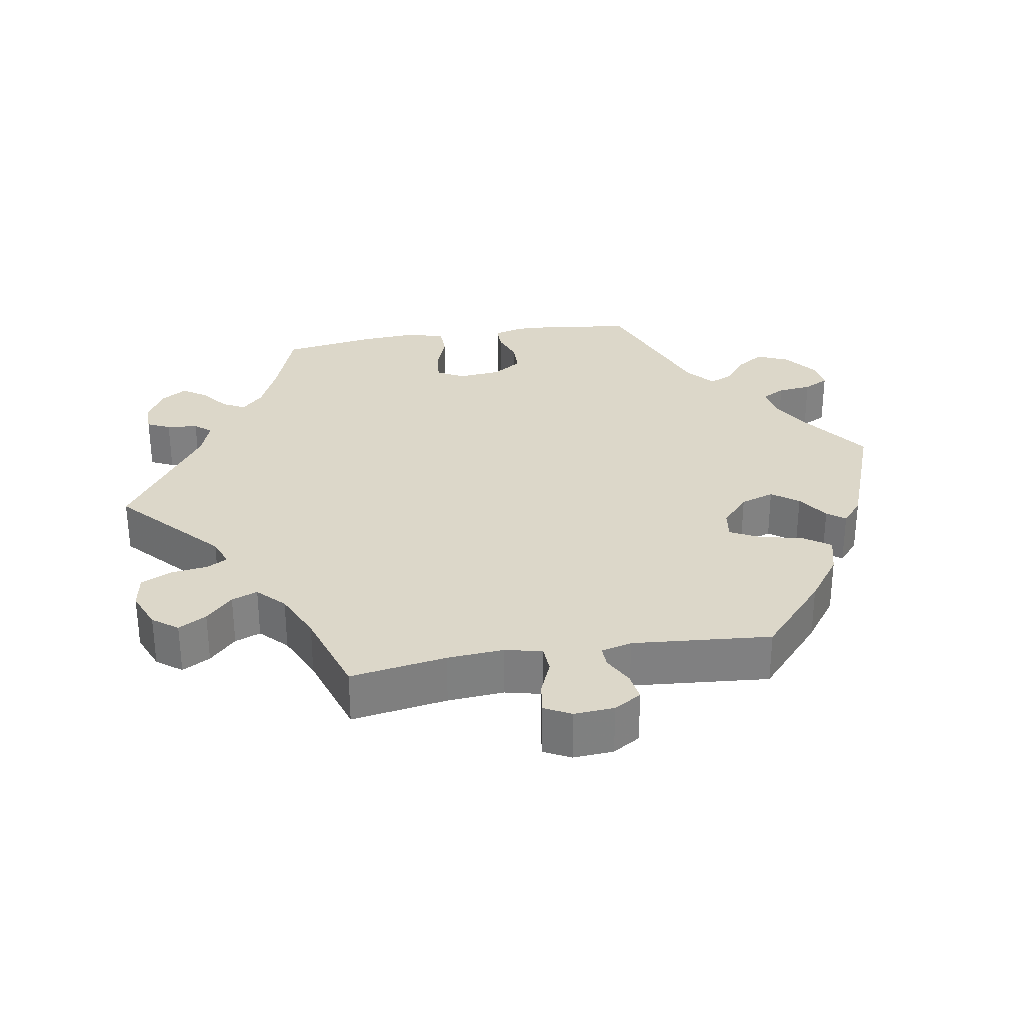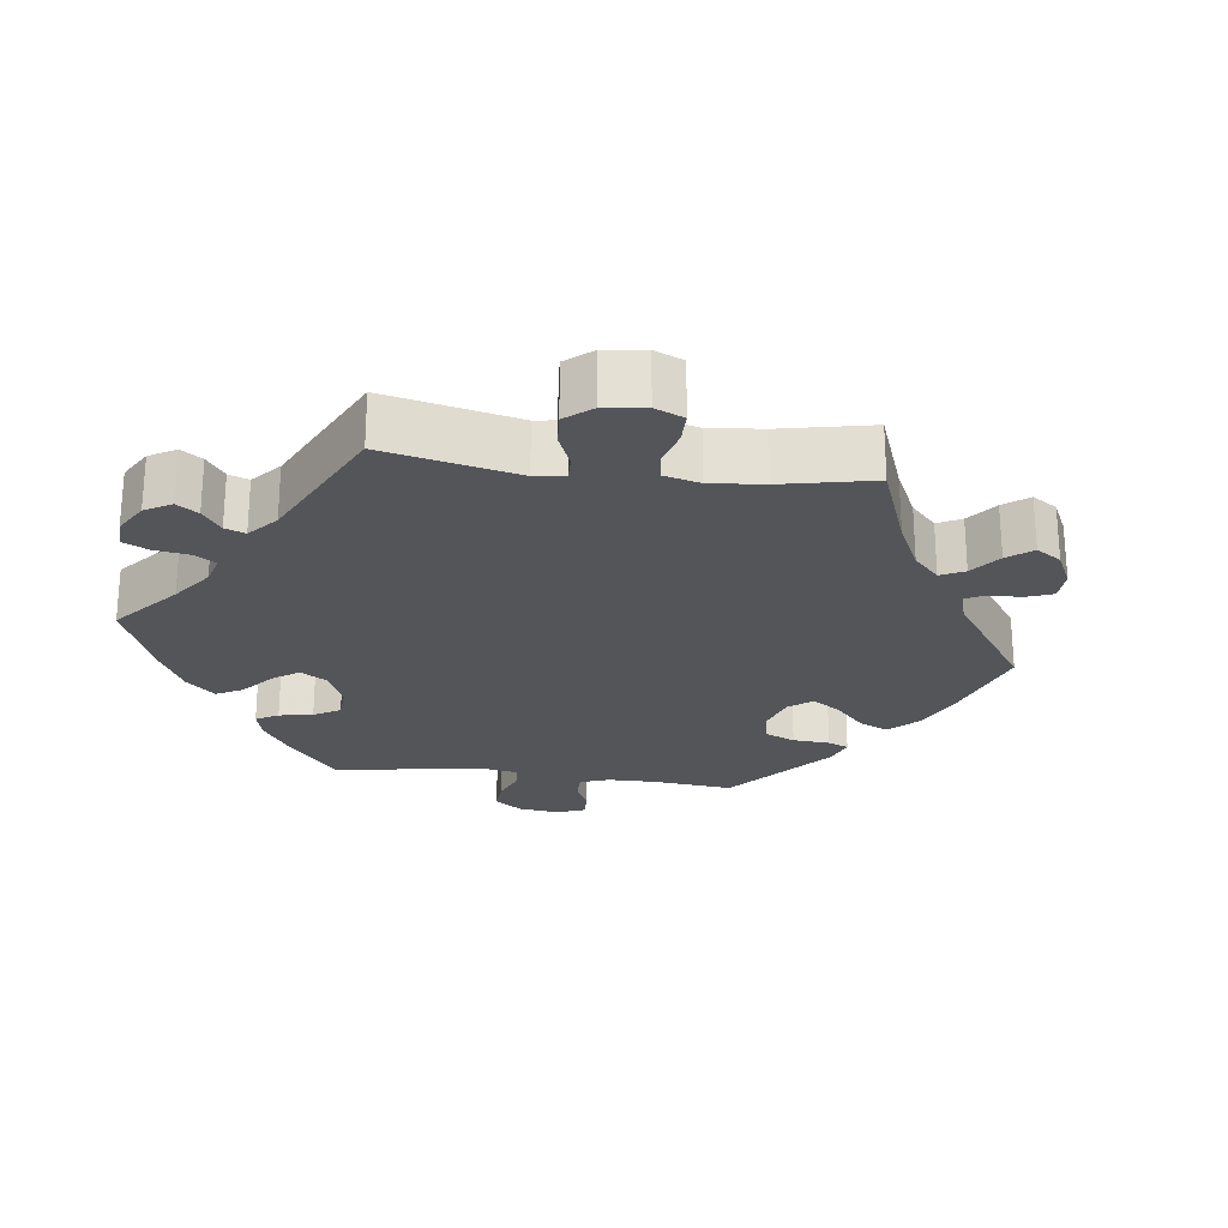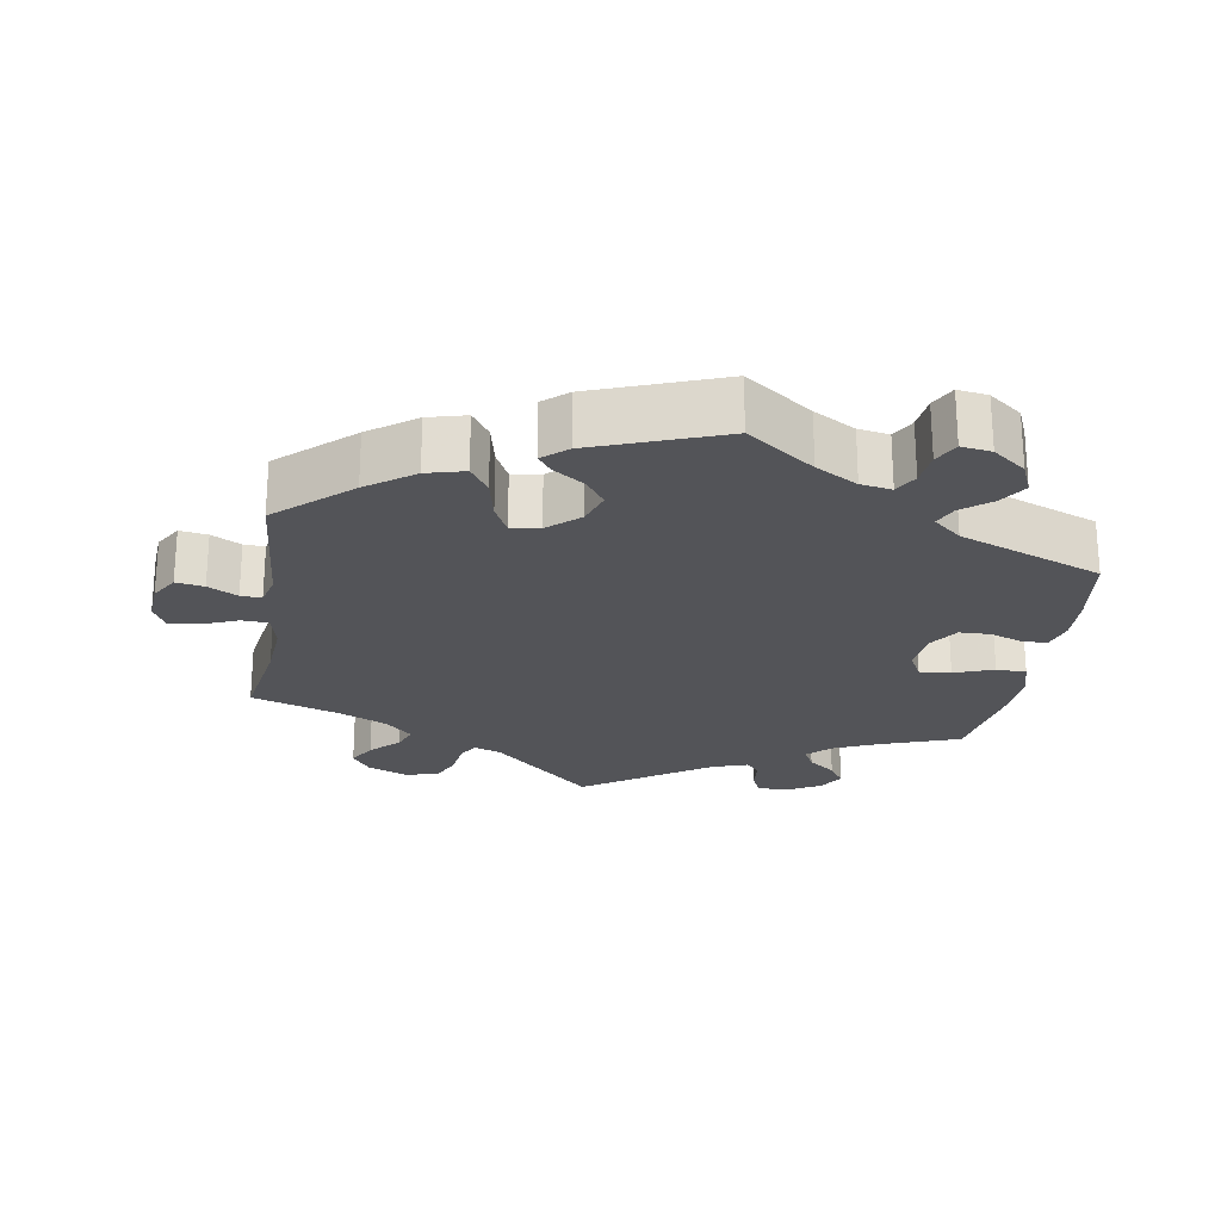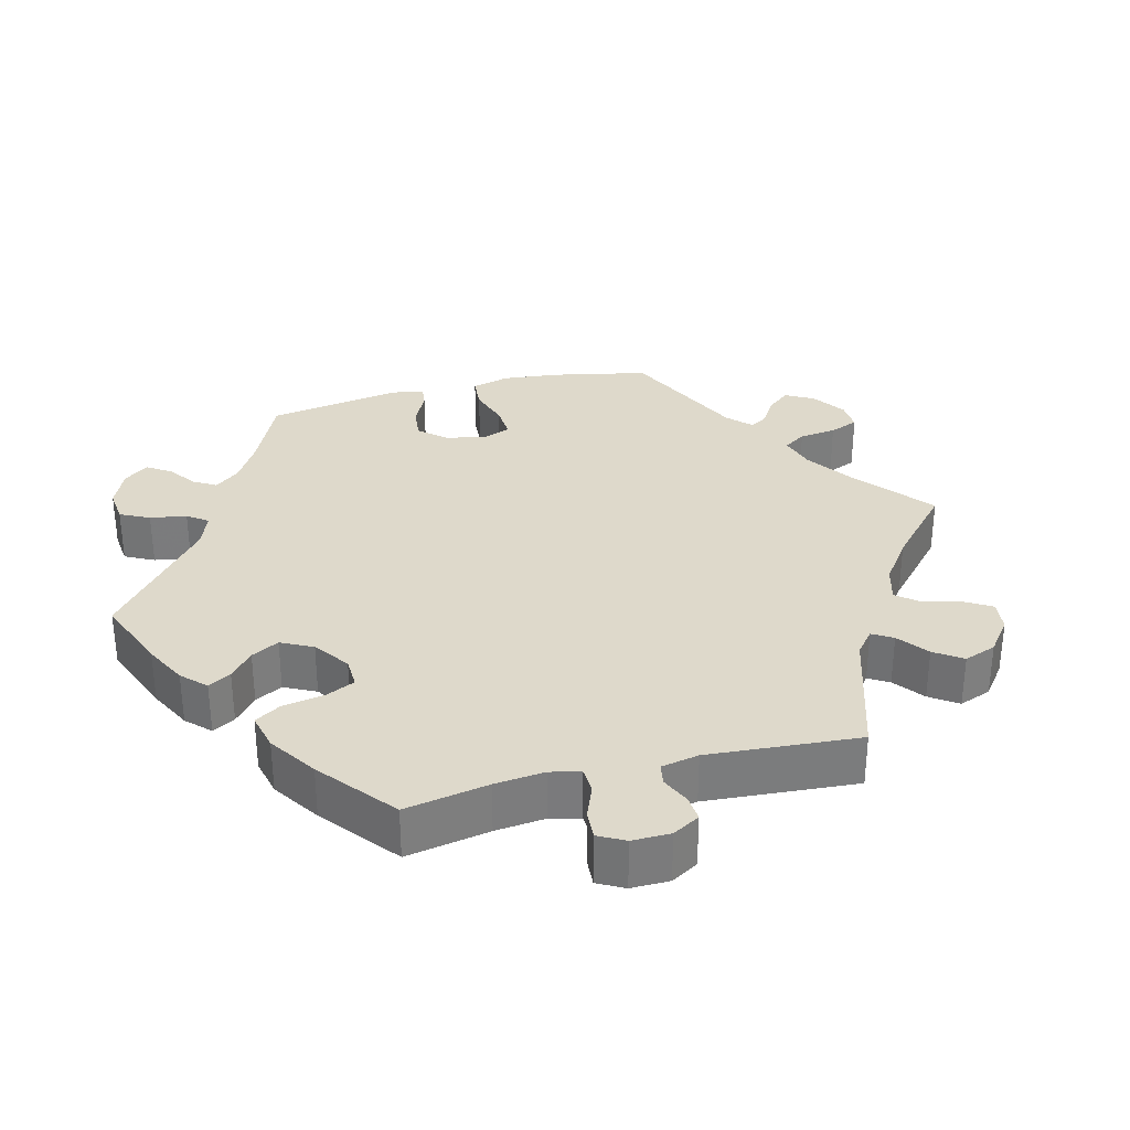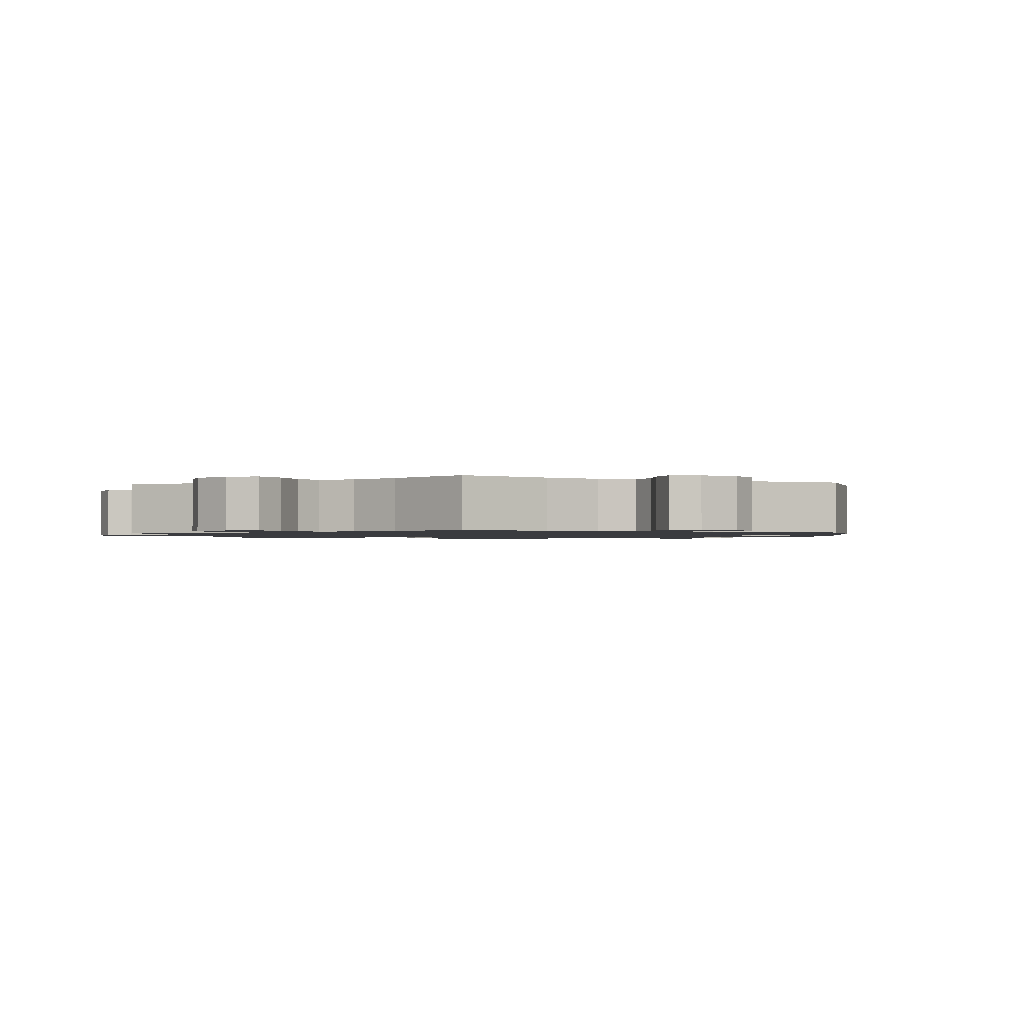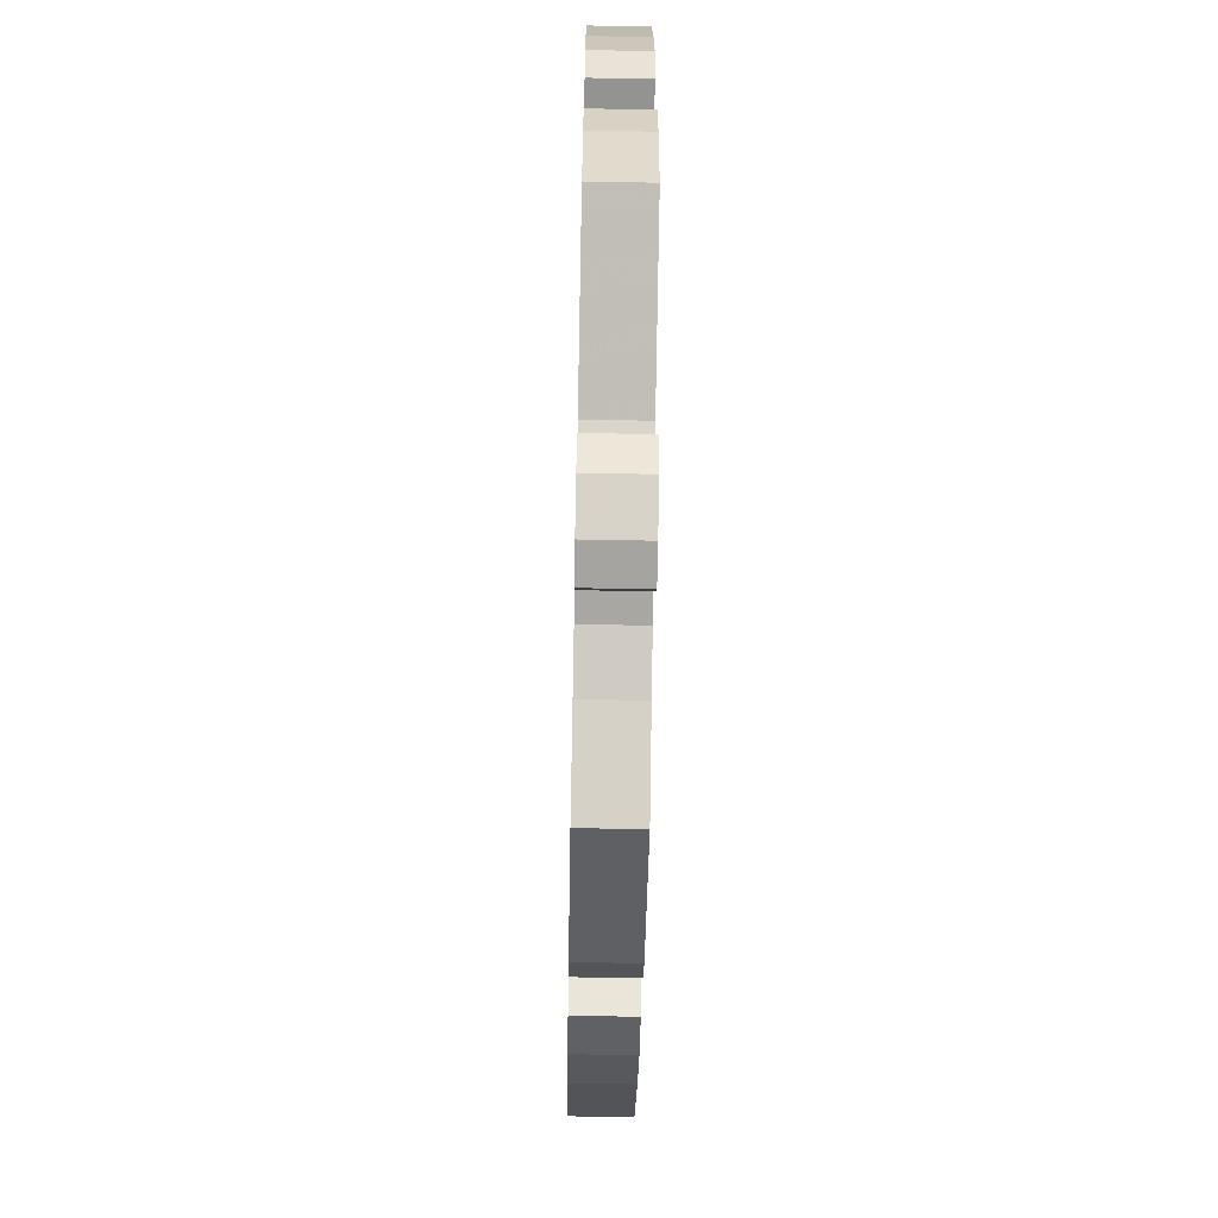
<metadata>
{"format":"obj","ext":"obj","renderer":"f3d","projection":"perspective","resolution":1024,"background":"white","views":[{"elev":30.3,"azim":80.6,"up":"+Y"},{"elev":-24.1,"azim":22.4,"up":"+Y"},{"elev":-23.5,"azim":170.7,"up":"+Y"},{"elev":31.8,"azim":-44.3,"up":"+Y"},{"elev":-1.3,"azim":63.7,"up":"+Y"},{"elev":-65.2,"azim":-91.1,"up":"+Z"}]}
</metadata>
<code>
v 0.479 0.07 0.156
v 0.473 0.07 0.077
v 0.485 0.07 0.026
v 0.522 0.07 0.024
v 0.57 0.07 0.044
v 0.613 0.07 0.05
v 0.632 0.07 0.013
v 0.628 0.07 -0.043
v 0.605 0.07 -0.081
v 0.566 0.07 -0.075
v 0.525 0.07 -0.053
v 0.496 0.07 -0.052
v 0.485 0.07 -0.095
v 0.501 0.07 -0.288
v 0.4 0.07 -0.378
v 0.335 0.07 -0.425
v 0.282 0.07 -0.439
v 0.256 0.07 -0.401
v 0.243 0.07 -0.342
v 0.222 0.07 -0.3
v 0.182 0.07 -0.306
v 0.139 0.07 -0.344
v 0.123 0.07 -0.391
v 0.15 0.07 -0.428
v 0.193 0.07 -0.457
v 0.212 0.07 -0.482
v 0.178 0.07 -0.511
v 0 0.07 -0.577
v -0.093 0.07 -0.51
v -0.151 0.07 -0.477
v -0.194 0.07 -0.47
v -0.212 0.07 -0.502
v -0.217 0.07 -0.549
v -0.235 0.07 -0.584
v -0.277 0.07 -0.578
v -0.323 0.07 -0.543
v -0.342 0.07 -0.499
v -0.317 0.07 -0.461
v -0.277 0.07 -0.429
v -0.263 0.07 -0.397
v -0.302 0.07 -0.364
v -0.501 0.07 -0.288
v -0.517 0.07 -0.178
v -0.52 0.07 -0.113
v -0.508 0.07 -0.07
v -0.472 0.07 -0.07
v -0.427 0.07 -0.086
v -0.384 0.07 -0.085
v -0.357 0.07 -0.044
v -0.351 0.07 0.015
v -0.371 0.07 0.053
v -0.415 0.07 0.049
v -0.47 0.07 0.029
v -0.512 0.07 0.03
v -0.527 0.07 0.081
v -0.522 0.07 0.159
v -0.501 0.07 0.289
v -0.391 0.07 0.328
v -0.328 0.07 0.356
v -0.297 0.07 0.386
v -0.313 0.07 0.417
v -0.351 0.07 0.447
v -0.373 0.07 0.48
v -0.351 0.07 0.515
v -0.305 0.07 0.541
v -0.262 0.07 0.541
v -0.247 0.07 0.509
v -0.243 0.07 0.466
v -0.224 0.07 0.443
v -0.174 0.07 0.46
v 0 0.07 0.578
v 0.139 0.07 0.45
v 0.178 0.07 0.435
v 0.194 0.07 0.464
v 0.201 0.07 0.516
v 0.221 0.07 0.558
v 0.268 0.07 0.566
v 0.321 0.07 0.544
v 0.347 0.07 0.509
v 0.325 0.07 0.47
v 0.287 0.07 0.433
v 0.273 0.07 0.397
v 0.31 0.07 0.361
v 0.378 0.07 0.33
v 0.501 0.07 0.29
v 0.479 0 0.156
v 0.473 0 0.077
v 0.485 0 0.026
v 0.522 0 0.024
v 0.57 0 0.044
v 0.613 0 0.05
v 0.632 0 0.013
v 0.628 0 -0.043
v 0.605 0 -0.081
v 0.566 0 -0.075
v 0.525 0 -0.053
v 0.496 0 -0.052
v 0.485 0 -0.095
v 0.501 0 -0.288
v 0.4 0 -0.378
v 0.335 0 -0.425
v 0.282 0 -0.439
v 0.256 0 -0.401
v 0.243 0 -0.342
v 0.222 0 -0.3
v 0.182 0 -0.306
v 0.139 0 -0.344
v 0.123 0 -0.391
v 0.15 0 -0.428
v 0.193 0 -0.457
v 0.212 0 -0.482
v 0.178 0 -0.511
v 0 0 -0.577
v -0.093 0 -0.51
v -0.151 0 -0.477
v -0.194 0 -0.47
v -0.212 0 -0.502
v -0.217 0 -0.549
v -0.235 0 -0.584
v -0.277 0 -0.578
v -0.323 0 -0.543
v -0.342 0 -0.499
v -0.317 0 -0.461
v -0.277 0 -0.429
v -0.263 0 -0.397
v -0.302 0 -0.364
v -0.501 0 -0.288
v -0.517 0 -0.178
v -0.52 0 -0.113
v -0.508 0 -0.07
v -0.472 0 -0.07
v -0.427 0 -0.086
v -0.384 0 -0.085
v -0.357 0 -0.044
v -0.351 0 0.015
v -0.371 0 0.053
v -0.415 0 0.049
v -0.47 0 0.029
v -0.512 0 0.03
v -0.527 0 0.081
v -0.522 0 0.159
v -0.501 0 0.289
v -0.391 0 0.328
v -0.328 0 0.356
v -0.297 0 0.386
v -0.313 0 0.417
v -0.351 0 0.447
v -0.373 0 0.48
v -0.351 0 0.515
v -0.305 0 0.541
v -0.262 0 0.541
v -0.247 0 0.509
v -0.243 0 0.466
v -0.224 0 0.443
v -0.174 0 0.46
v 0 0 0.578
v 0.139 0 0.45
v 0.178 0 0.435
v 0.194 0 0.464
v 0.201 0 0.516
v 0.221 0 0.558
v 0.268 0 0.566
v 0.321 0 0.544
v 0.347 0 0.509
v 0.325 0 0.47
v 0.287 0 0.433
v 0.273 0 0.397
v 0.31 0 0.361
v 0.378 0 0.33
v 0.501 0 0.29
f 84 85 1
f 83 84 1 2
f 82 83 2 3
f 78 79 80 81
f 78 81 82
f 77 78 82
f 74 75 76 77
f 73 74 77 82
f 72 73 82 3
f 70 71 72 3
f 65 66 67 68
f 65 68 69
f 64 65 69
f 61 62 63 64
f 60 61 64 69
f 59 60 69 70
f 55 56 57 58
f 55 58 59
f 52 53 54 55
f 51 52 55 59
f 50 51 59 70
f 44 45 46 47
f 44 47 48
f 41 42 43 44
f 40 41 44 48
f 36 37 38 39
f 36 39 40
f 35 36 40
f 32 33 34 35
f 31 32 35 40
f 30 31 40 48
f 26 27 28 29
f 24 25 26 29
f 23 24 29 30
f 22 23 30 48
f 16 17 18 19
f 16 19 20
f 13 14 15 16
f 12 13 16 20
f 8 9 10 11
f 8 11 12
f 7 8 12
f 4 5 6 7
f 3 4 7 12
f 49 50 70 3
f 21 22 48 49
f 20 21 49
f 3 12 20 49
f 86 170 169
f 87 86 169 168
f 88 87 168 167
f 166 165 164 163
f 167 166 163
f 167 163 162
f 162 161 160 159
f 167 162 159 158
f 88 167 158 157
f 88 157 156 155
f 153 152 151 150
f 154 153 150
f 154 150 149
f 149 148 147 146
f 154 149 146 145
f 155 154 145 144
f 143 142 141 140
f 144 143 140
f 140 139 138 137
f 144 140 137 136
f 155 144 136 135
f 132 131 130 129
f 133 132 129
f 129 128 127 126
f 133 129 126 125
f 124 123 122 121
f 125 124 121
f 125 121 120
f 120 119 118 117
f 125 120 117 116
f 133 125 116 115
f 114 113 112 111
f 114 111 110 109
f 115 114 109 108
f 133 115 108 107
f 104 103 102 101
f 105 104 101
f 101 100 99 98
f 105 101 98 97
f 96 95 94 93
f 97 96 93
f 97 93 92
f 92 91 90 89
f 97 92 89 88
f 88 155 135 134
f 134 133 107 106
f 134 106 105
f 134 105 97 88
f 1 86 87 2
f 2 87 88 3
f 3 88 89 4
f 4 89 90 5
f 5 90 91 6
f 6 91 92 7
f 7 92 93 8
f 8 93 94 9
f 9 94 95 10
f 10 95 96 11
f 11 96 97 12
f 12 97 98 13
f 13 98 99 14
f 14 99 100 15
f 15 100 101 16
f 16 101 102 17
f 17 102 103 18
f 18 103 104 19
f 19 104 105 20
f 20 105 106 21
f 21 106 107 22
f 22 107 108 23
f 23 108 109 24
f 24 109 110 25
f 25 110 111 26
f 26 111 112 27
f 27 112 113 28
f 28 113 114 29
f 29 114 115 30
f 30 115 116 31
f 31 116 117 32
f 32 117 118 33
f 33 118 119 34
f 34 119 120 35
f 35 120 121 36
f 36 121 122 37
f 37 122 123 38
f 38 123 124 39
f 39 124 125 40
f 40 125 126 41
f 41 126 127 42
f 42 127 128 43
f 43 128 129 44
f 44 129 130 45
f 45 130 131 46
f 46 131 132 47
f 47 132 133 48
f 48 133 134 49
f 49 134 135 50
f 50 135 136 51
f 51 136 137 52
f 52 137 138 53
f 53 138 139 54
f 54 139 140 55
f 55 140 141 56
f 56 141 142 57
f 57 142 143 58
f 58 143 144 59
f 59 144 145 60
f 60 145 146 61
f 61 146 147 62
f 62 147 148 63
f 63 148 149 64
f 64 149 150 65
f 65 150 151 66
f 66 151 152 67
f 67 152 153 68
f 68 153 154 69
f 69 154 155 70
f 70 155 156 71
f 71 156 157 72
f 72 157 158 73
f 73 158 159 74
f 74 159 160 75
f 75 160 161 76
f 76 161 162 77
f 77 162 163 78
f 78 163 164 79
f 79 164 165 80
f 80 165 166 81
f 81 166 167 82
f 82 167 168 83
f 83 168 169 84
f 84 169 170 85
f 85 170 86 1

</code>
